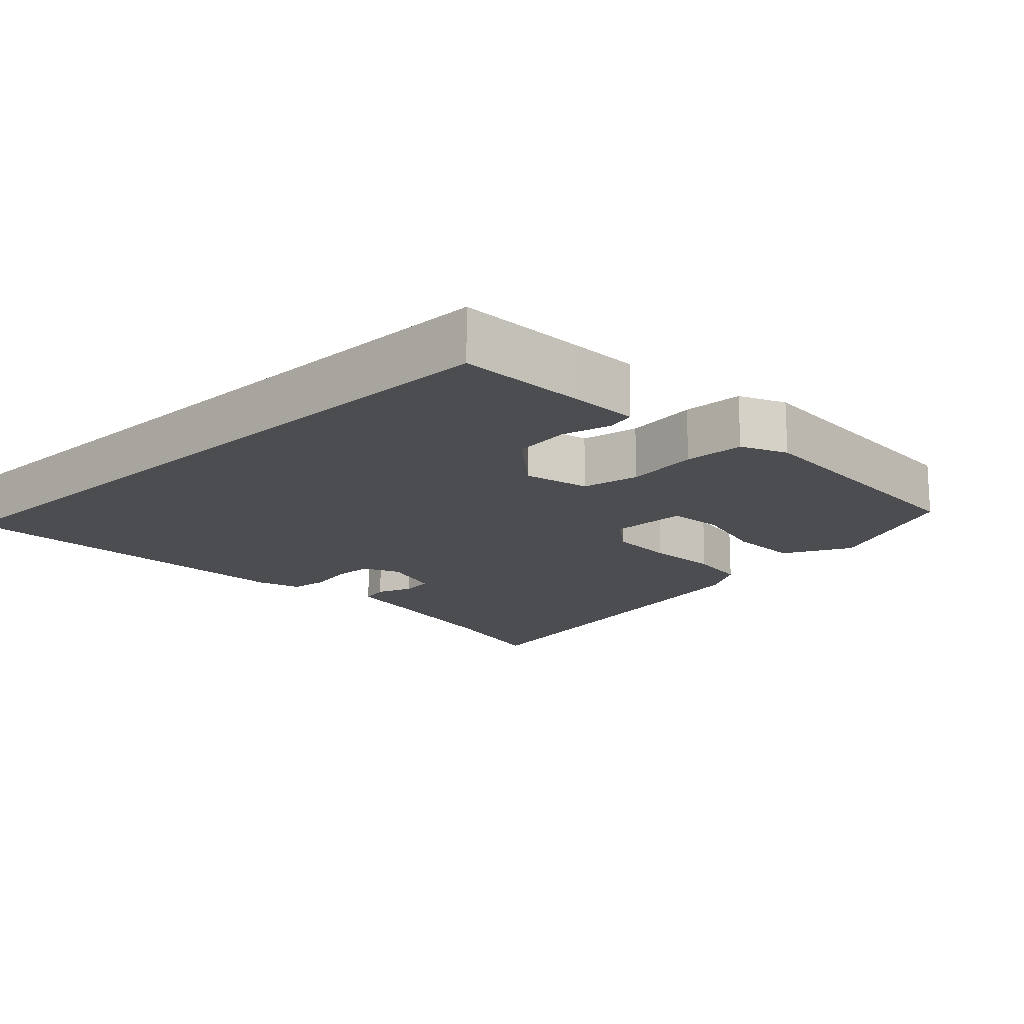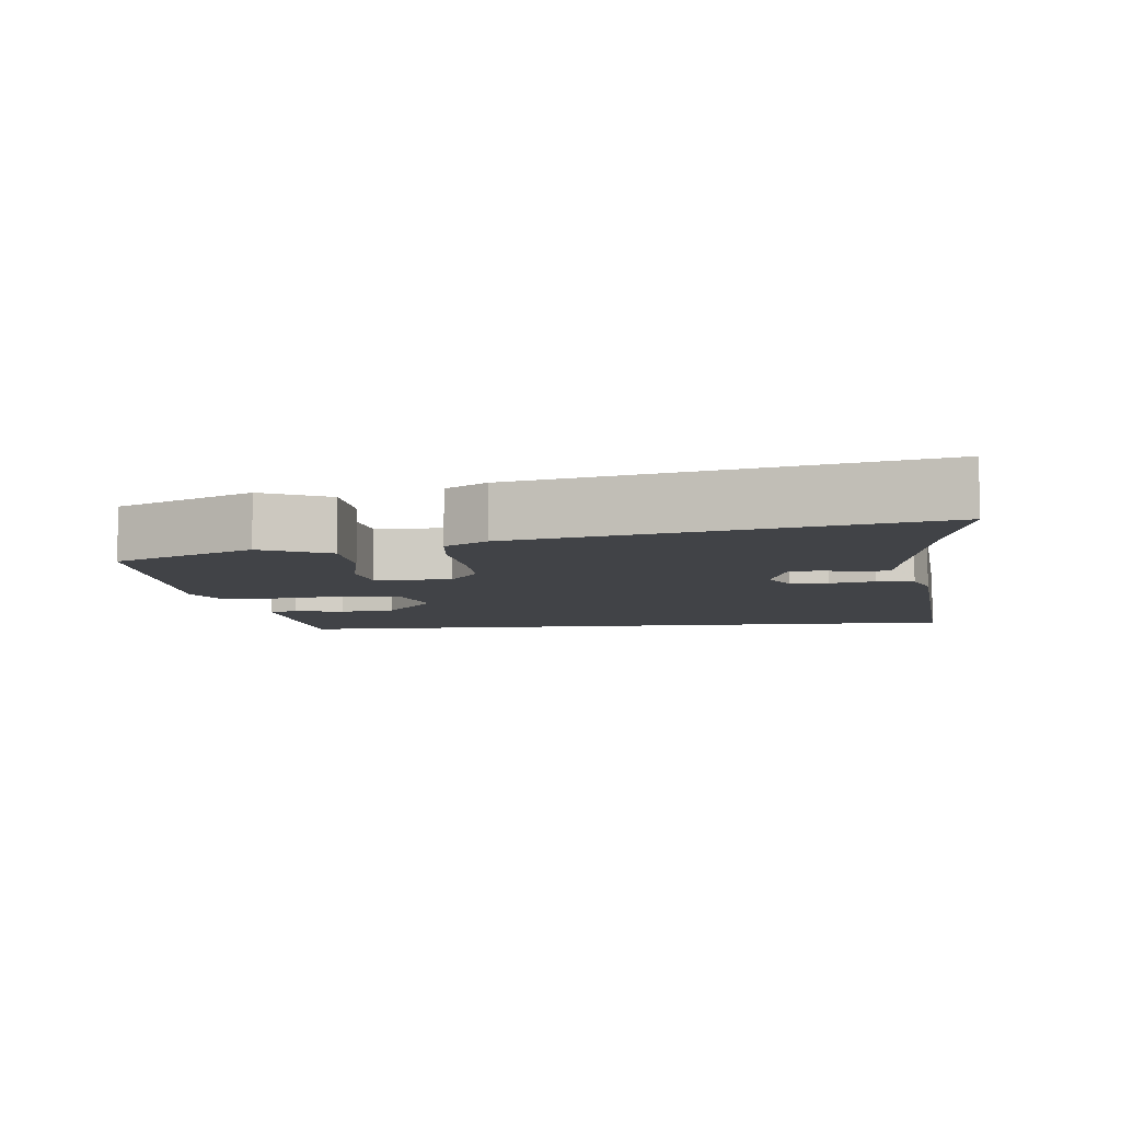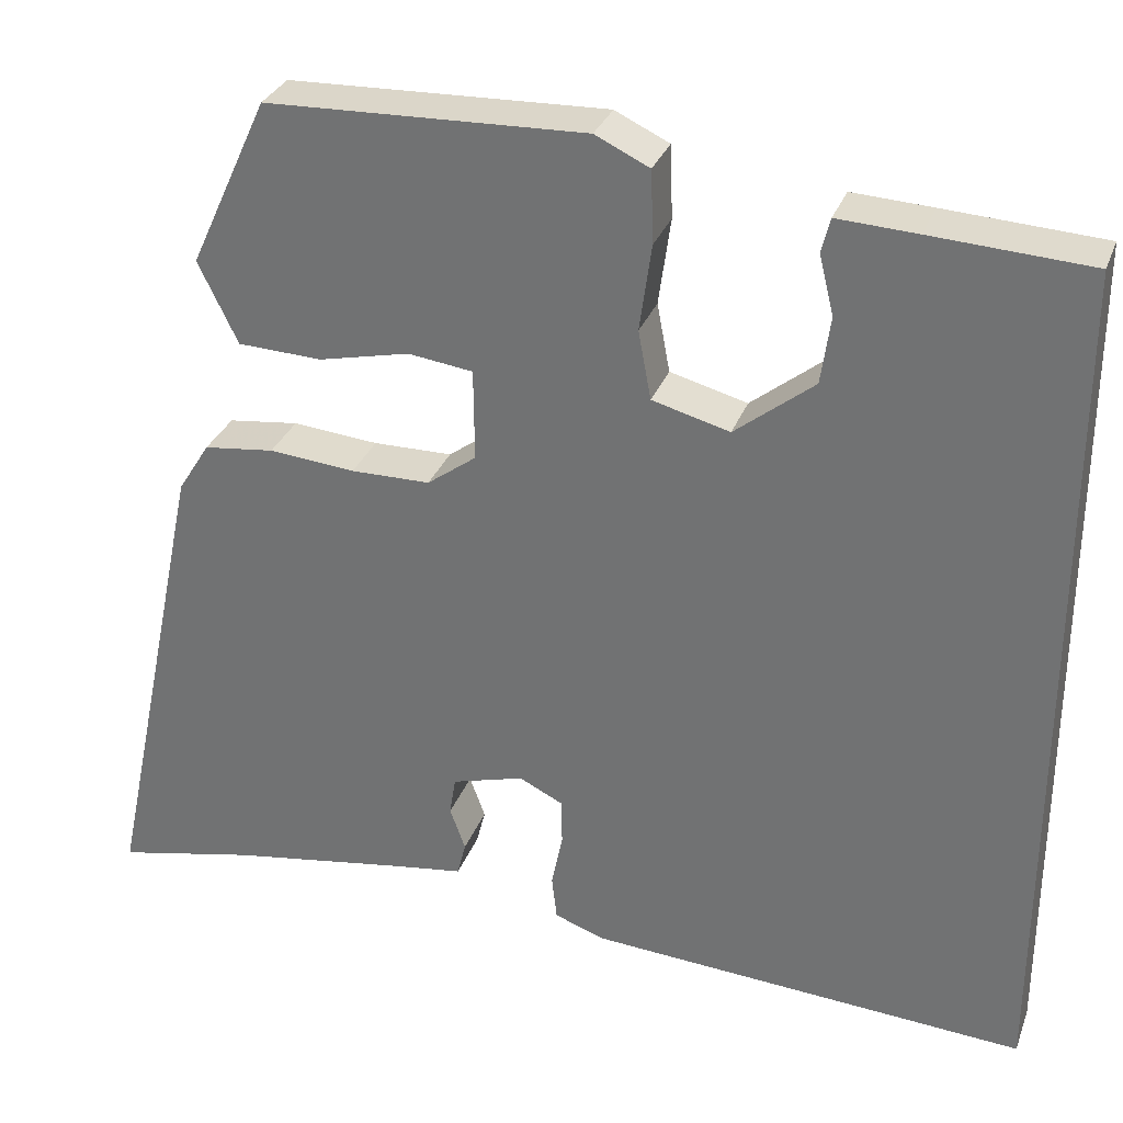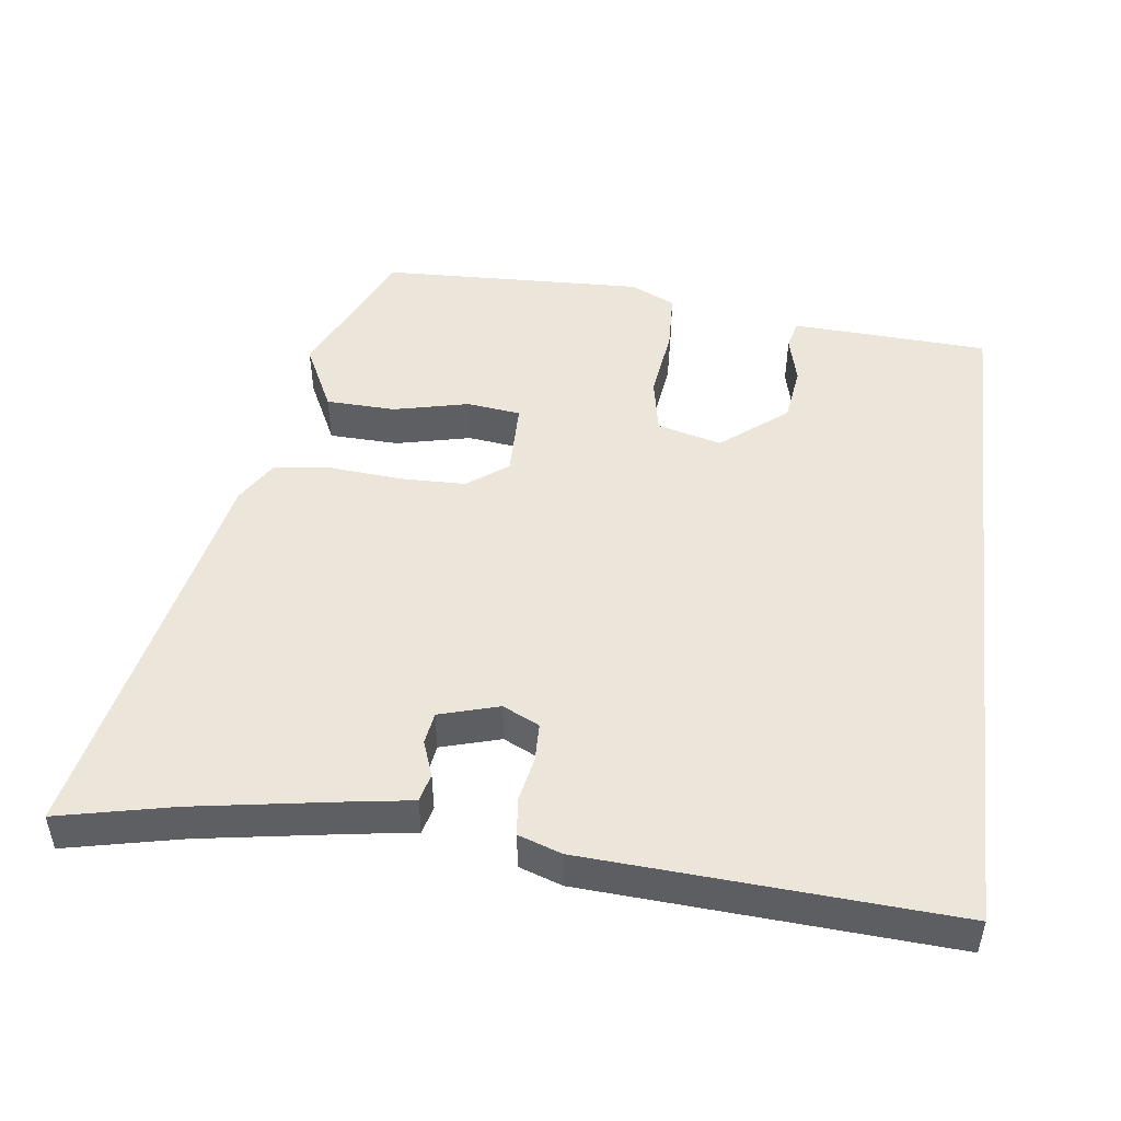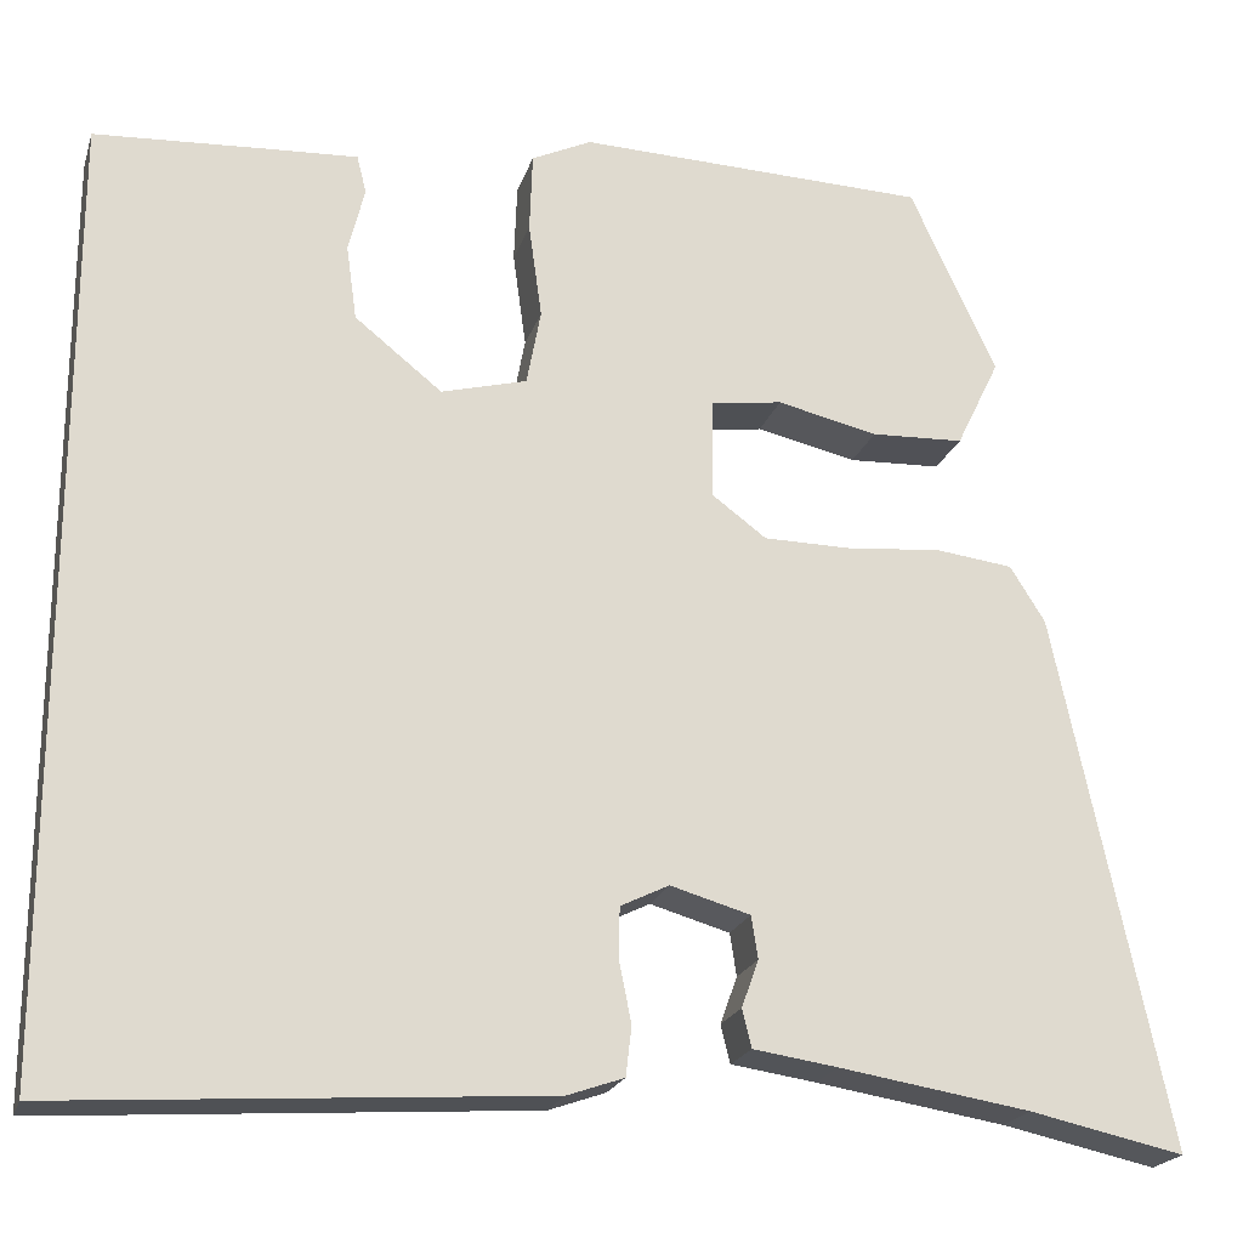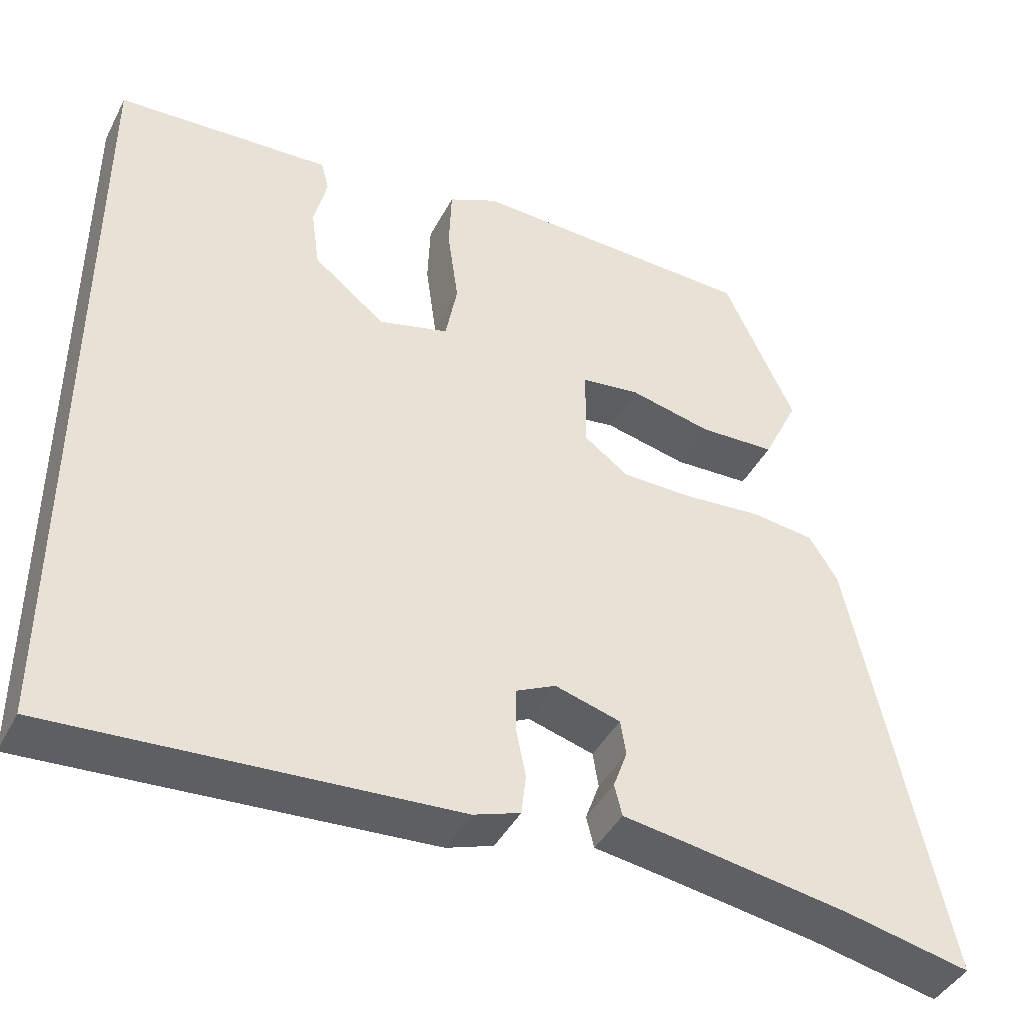
<metadata>
{"format":"obj","ext":"obj","renderer":"f3d","projection":"perspective","resolution":1024,"background":"white","views":[{"elev":-16.2,"azim":-47.0,"up":"+Y"},{"elev":-7.3,"azim":96.4,"up":"+Y"},{"elev":31.0,"azim":-161.5,"up":"+Z"},{"elev":48.4,"azim":-173.0,"up":"+Y"},{"elev":-21.2,"azim":-15.6,"up":"+Z"},{"elev":-42.6,"azim":-25.9,"up":"+Z"}]}
</metadata>
<code>
v -0.5 0.07 0.46
v -0.316 0.07 0.471
v -0.223 0.07 0.476
v -0.213 0.07 0.436
v -0.23 0.07 0.367
v -0.219 0.07 0.288
v -0.127 0.07 0.215
v -0.037 0.07 0.239
v -0.022 0.07 0.319
v -0.036 0.07 0.42
v -0.033 0.07 0.504
v 0.03 0.07 0.534
v 0.4 0.07 0.522
v 0.491 0.07 0.325
v 0.445 0.07 0.23
v 0.347 0.07 0.226
v 0.241 0.07 0.25
v 0.166 0.07 0.24
v 0.165 0.07 0.133
v 0.222 0.07 0.091
v 0.314 0.07 0.09
v 0.414 0.07 0.099
v 0.496 0.07 0.089
v 0.533 0.07 0.03
v 0.651 0.07 -0.532
v 0.488 0.07 -0.497
v 0.287 0.07 -0.465
v 0.198 0.07 -0.452
v 0.188 0.07 -0.412
v 0.206 0.07 -0.362
v 0.199 0.07 -0.317
v 0.115 0.07 -0.293
v 0.064 0.07 -0.318
v 0.063 0.07 -0.372
v 0.076 0.07 -0.436
v 0.07 0.07 -0.488
v 0.01 0.07 -0.509
v -0.5 0.07 -0.543
v -0.5 0 0.46
v -0.316 0 0.471
v -0.223 0 0.476
v -0.213 0 0.436
v -0.23 0 0.367
v -0.219 0 0.288
v -0.127 0 0.215
v -0.037 0 0.239
v -0.022 0 0.319
v -0.036 0 0.42
v -0.033 0 0.504
v 0.03 0 0.534
v 0.4 0 0.522
v 0.491 0 0.325
v 0.445 0 0.23
v 0.347 0 0.226
v 0.241 0 0.25
v 0.166 0 0.24
v 0.165 0 0.133
v 0.222 0 0.091
v 0.314 0 0.09
v 0.414 0 0.099
v 0.496 0 0.089
v 0.533 0 0.03
v 0.651 0 -0.532
v 0.488 0 -0.497
v 0.287 0 -0.465
v 0.198 0 -0.452
v 0.188 0 -0.412
v 0.206 0 -0.362
v 0.199 0 -0.317
v 0.115 0 -0.293
v 0.064 0 -0.318
v 0.063 0 -0.372
v 0.076 0 -0.436
v 0.07 0 -0.488
v 0.01 0 -0.509
v -0.5 0 -0.543
f 34 35 36 37
f 33 34 37 38
f 32 33 38 1
f 27 28 29 30
f 26 27 30 31
f 25 26 31
f 24 25 31
f 21 22 23 24
f 20 21 24 31
f 19 20 31 32
f 14 15 16 17
f 14 17 18
f 13 14 18
f 12 13 18
f 9 10 11 12
f 8 9 12 18
f 7 8 18 19
f 2 3 4 5
f 2 5 6
f 1 2 6
f 32 1 6 7
f 7 19 32
f 75 74 73 72
f 76 75 72 71
f 39 76 71 70
f 68 67 66 65
f 69 68 65 64
f 69 64 63
f 69 63 62
f 62 61 60 59
f 69 62 59 58
f 70 69 58 57
f 55 54 53 52
f 56 55 52
f 56 52 51
f 56 51 50
f 50 49 48 47
f 56 50 47 46
f 57 56 46 45
f 43 42 41 40
f 44 43 40
f 44 40 39
f 45 44 39 70
f 70 57 45
f 1 39 40 2
f 2 40 41 3
f 3 41 42 4
f 4 42 43 5
f 5 43 44 6
f 6 44 45 7
f 7 45 46 8
f 8 46 47 9
f 9 47 48 10
f 10 48 49 11
f 11 49 50 12
f 12 50 51 13
f 13 51 52 14
f 14 52 53 15
f 15 53 54 16
f 16 54 55 17
f 17 55 56 18
f 18 56 57 19
f 19 57 58 20
f 20 58 59 21
f 21 59 60 22
f 22 60 61 23
f 23 61 62 24
f 24 62 63 25
f 25 63 64 26
f 26 64 65 27
f 27 65 66 28
f 28 66 67 29
f 29 67 68 30
f 30 68 69 31
f 31 69 70 32
f 32 70 71 33
f 33 71 72 34
f 34 72 73 35
f 35 73 74 36
f 36 74 75 37
f 37 75 76 38
f 38 76 39 1

</code>
